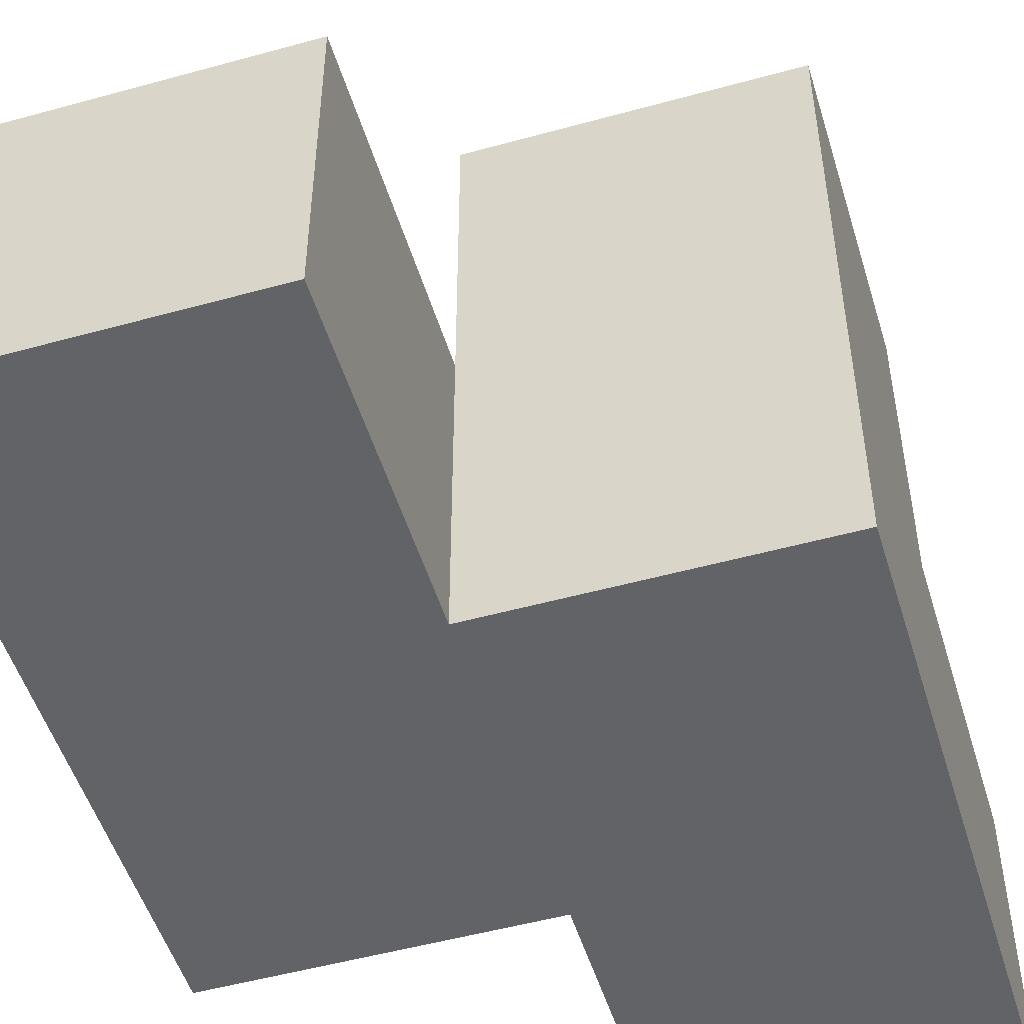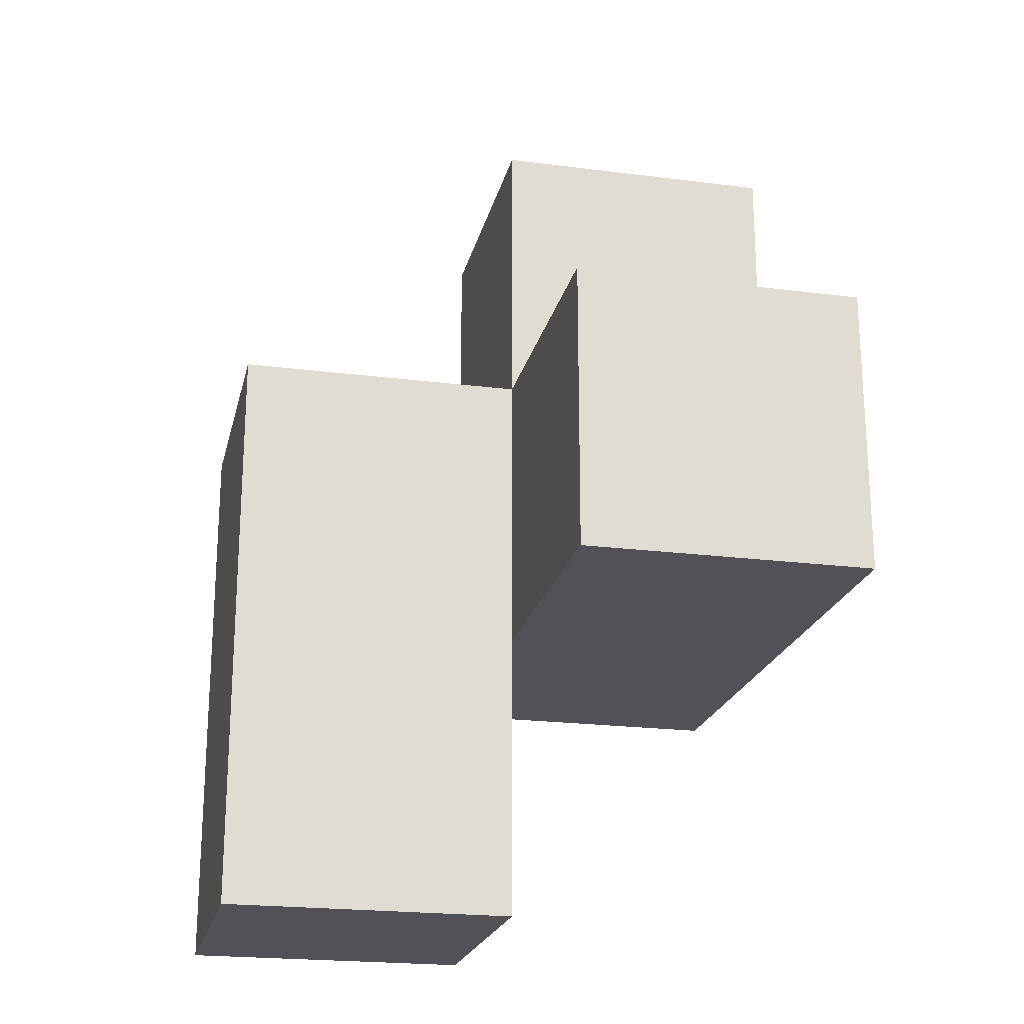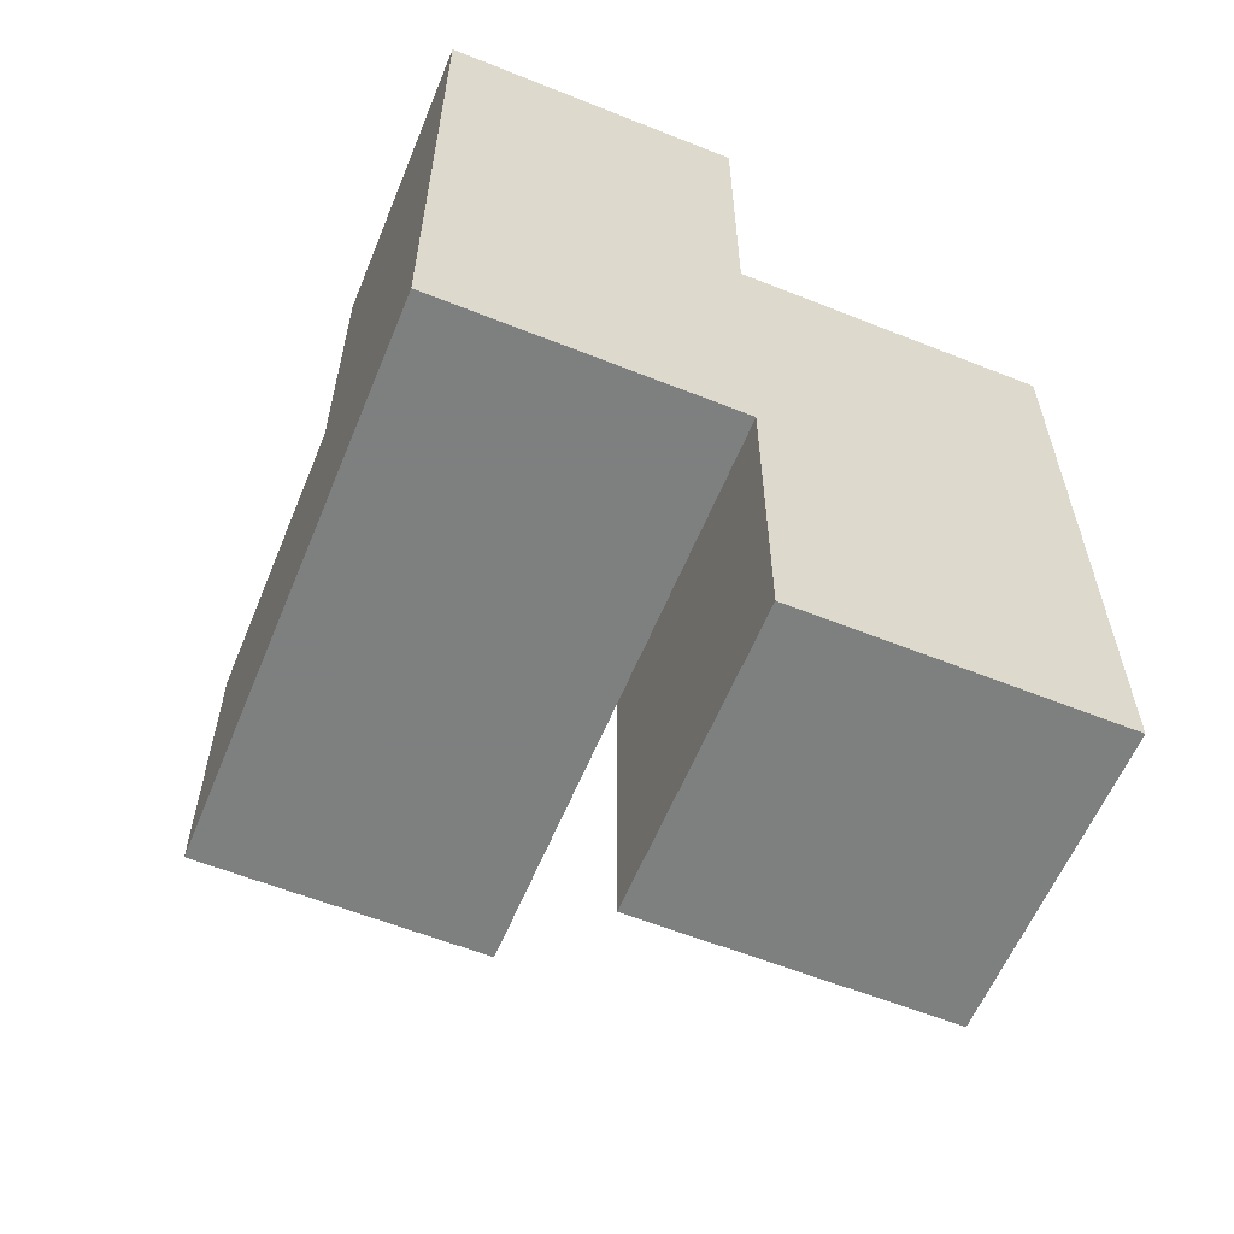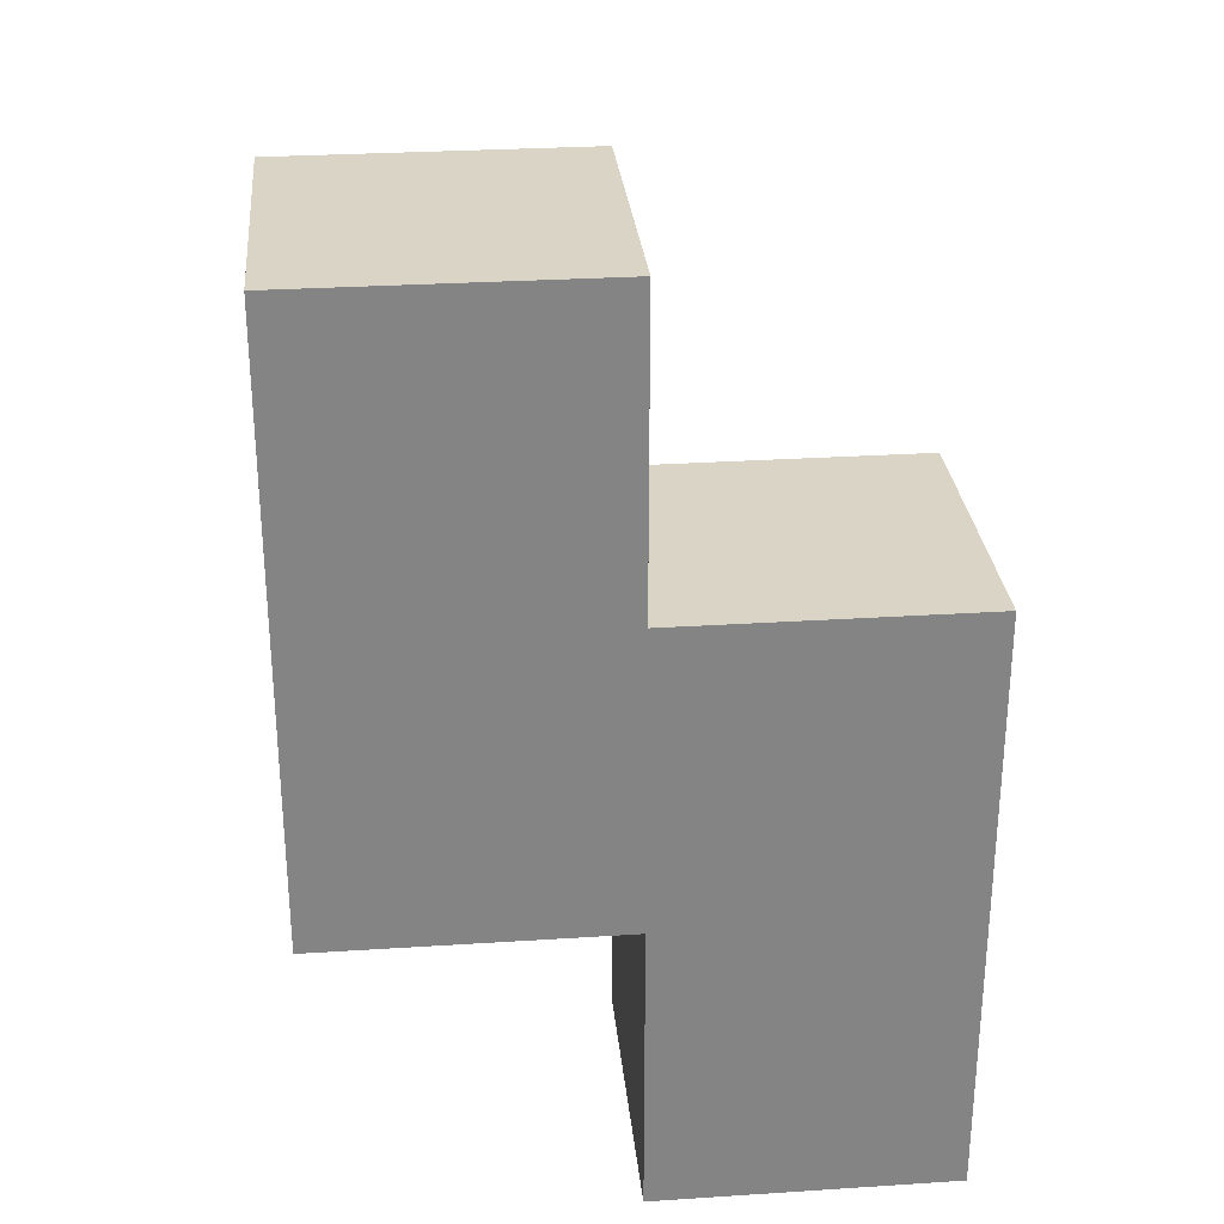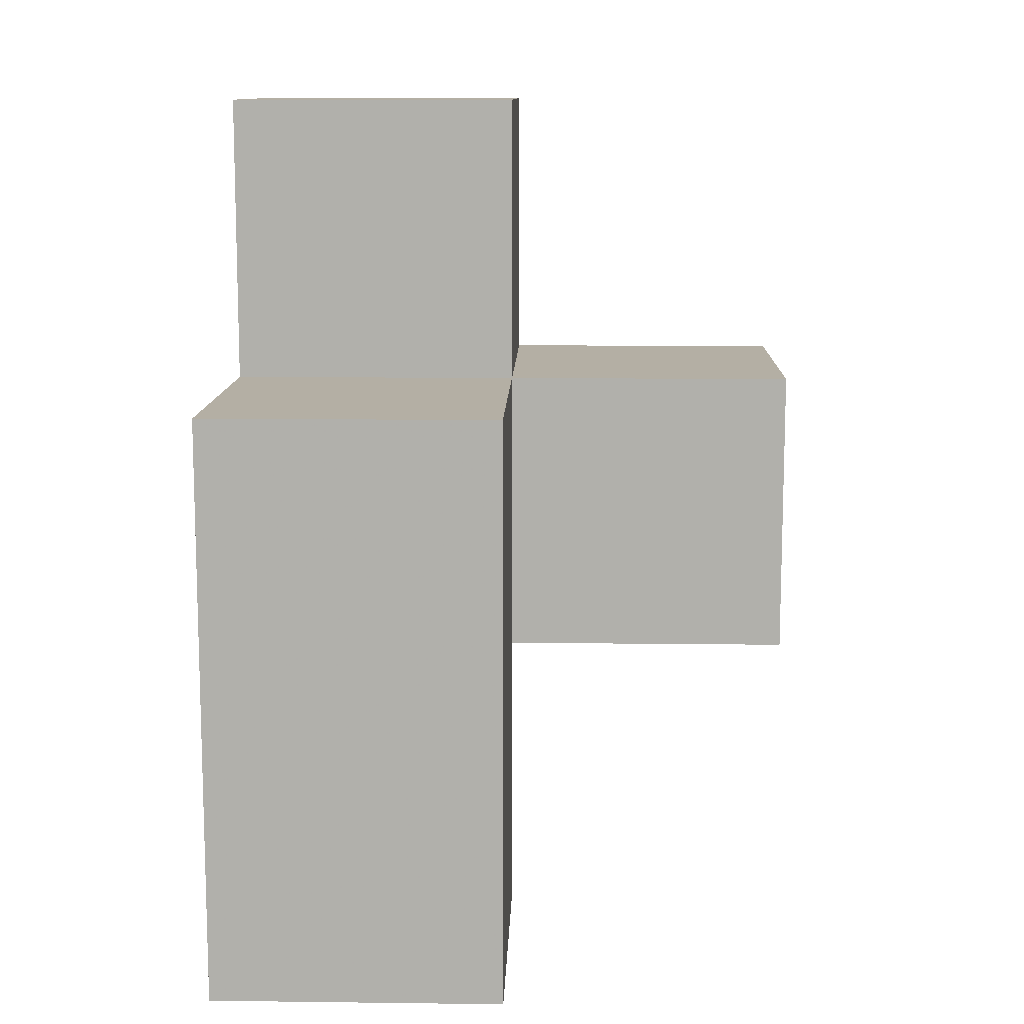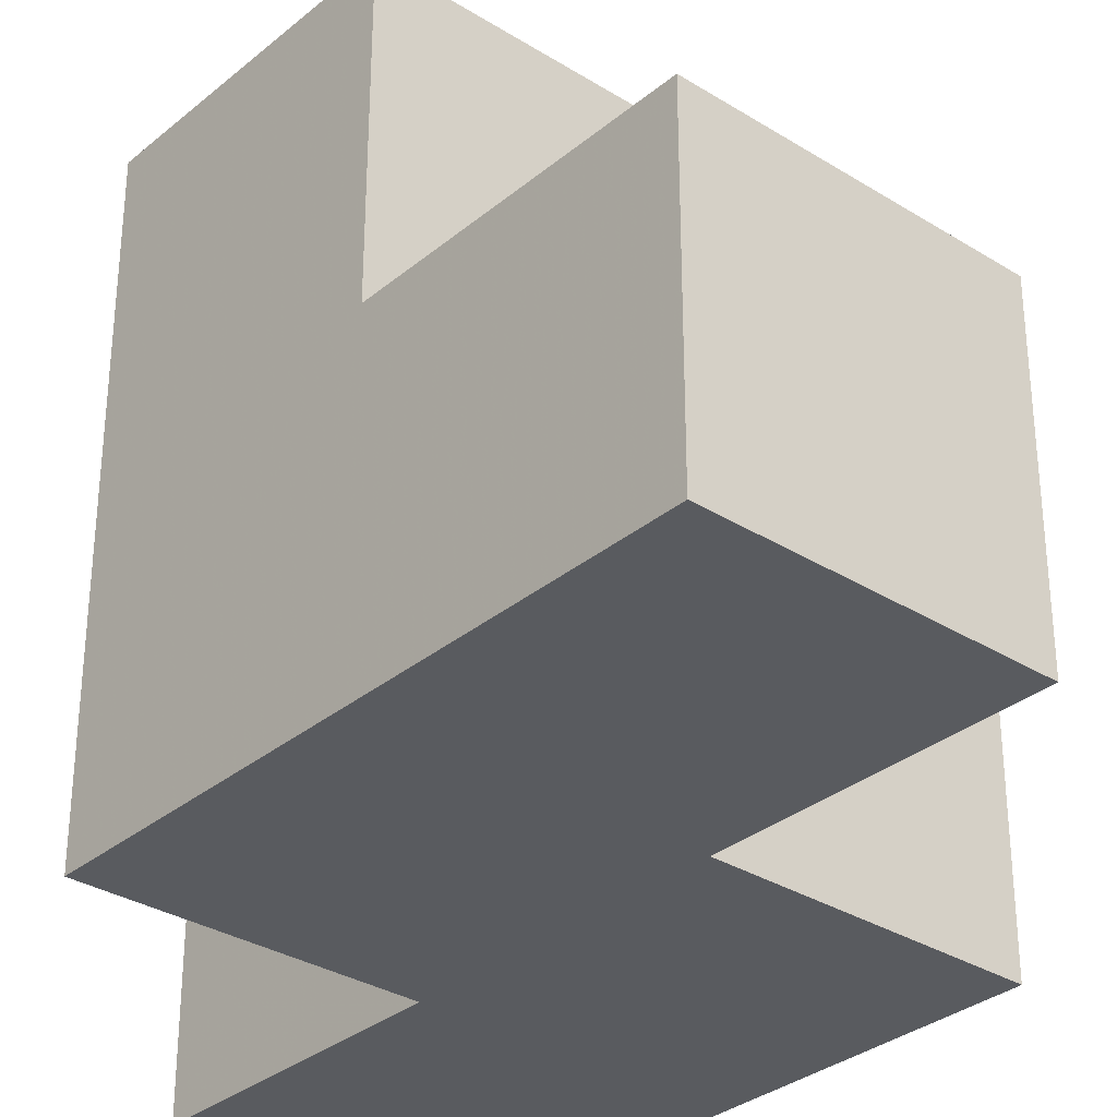
<metadata>
{"format":"obj","ext":"obj","renderer":"f3d","projection":"perspective","resolution":1024,"background":"white","views":[{"elev":-51.0,"azim":-163.2,"up":"+Y"},{"elev":-21.6,"azim":167.3,"up":"+Z"},{"elev":-59.6,"azim":-22.3,"up":"+Z"},{"elev":28.9,"azim":-5.5,"up":"+Z"},{"elev":11.3,"azim":91.7,"up":"+Z"},{"elev":-32.2,"azim":-41.1,"up":"+Y"}]}
</metadata>
<code>
v 1.989 0.0075 1.995
v 1.989 0.9975 0.015
v 0.009167 0.9975 2.985
v 0.9992 1.988 1.995
v 0.009167 0.0075 1.005
v 0.009167 1.988 1.005
v 0.9992 0.0075 1.005
v 0.9992 0.9975 0.015
v 0.9992 0.9975 2.985
v 1.989 0.0075 1.005
v 1.989 0.9975 1.995
v 0.009167 0.9975 1.995
v 0.9992 1.988 1.005
v 0.009167 0.0075 2.985
v 0.9992 0.9975 1.995
v 0.9992 0.0075 0.015
v 0.9992 0.0075 2.985
v 1.989 0.0075 0.015
v 0.009167 0.9975 1.005
v 1.989 0.9975 1.005
v 0.009167 0.0075 1.995
v 0.009167 1.988 1.995
v 0.9992 0.0075 1.995
v 0.9992 0.9975 1.005
f 7 5 24
f 19 24 5
f 5 7 21
f 23 21 7
f 19 5 12
f 21 12 5
f 14 17 3
f 9 3 17
f 21 23 14
f 17 14 23
f 15 12 9
f 3 9 12
f 12 21 3
f 14 3 21
f 23 15 17
f 9 17 15
f 23 1 15
f 11 15 1
f 7 10 23
f 1 23 10
f 20 24 11
f 15 11 24
f 10 20 1
f 11 1 20
f 24 19 13
f 6 13 19
f 12 15 22
f 4 22 15
f 13 6 4
f 22 4 6
f 6 19 22
f 12 22 19
f 24 13 15
f 4 15 13
f 18 16 2
f 8 2 16
f 16 18 7
f 10 7 18
f 2 8 20
f 24 20 8
f 8 16 24
f 7 24 16
f 18 2 10
f 20 10 2

</code>
